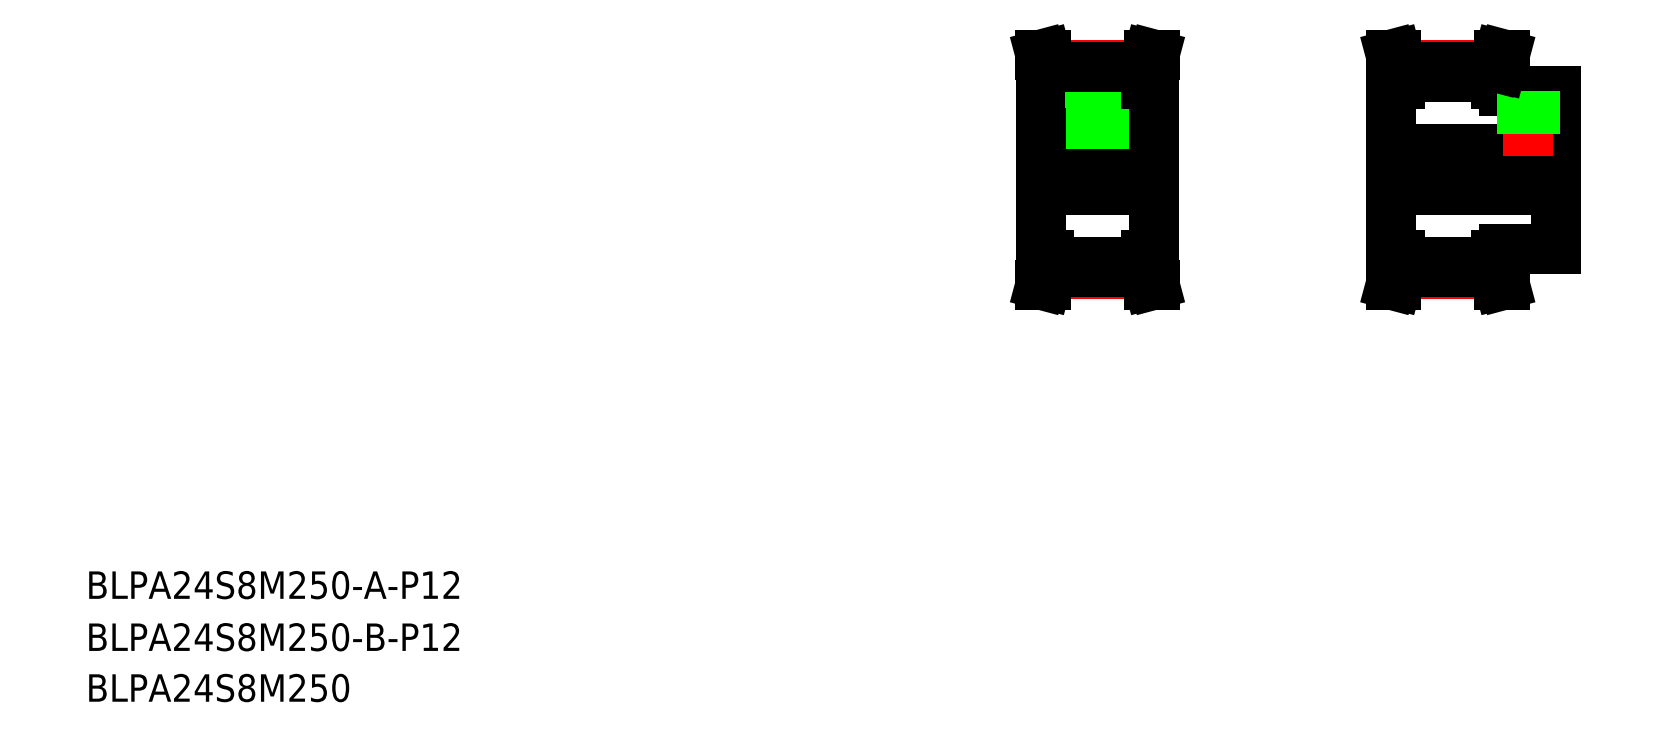
<metadata>
{"format":"dxf","ext":"dxf","renderer":"ezdxf+matplotlib","layout":"modelspace","background":"white","min_lineweight":24,"dpi":150}
</metadata>
<code>
0
SECTION
2
ENTITIES
0
LINE
8
CENTER
10
395.6
20
175.1
30
0
11
453.6
21
175.1
31
0
0
LINE
8
CENTER
10
403.1
20
205.7
30
0
11
431.1
21
205.7
31
0
0
LINE
8
CENTER
10
403.1
20
144.6
30
0
11
431.1
21
144.6
31
0
0
LINE
8
0
10
403.1
20
148.1
30
0
11
431.1
21
148.1
31
0
0
LINE
8
0
10
403.1
20
145.3
30
0
11
431.1
21
145.3
31
0
0
LINE
8
0
10
403.1
20
205
30
0
11
431.1
21
205
31
0
0
LINE
8
0
10
403.1
20
202.2
30
0
11
431.1
21
202.2
31
0
0
LINE
8
0
10
400.6
20
181.1
30
0
11
448.6
21
181.1
31
0
0
LINE
8
0
10
400.6
20
169.1
30
0
11
448.6
21
169.1
31
0
0
TEXT
8
0
10
20
20
34.81
30
0
40
8
1
BLPA24S8M250-B-P12
0
TEXT
8
0
10
20
20
50
30
0
40
8
1
BLPA24S8M250-A-P12
0
TEXT
8
0
10
20
20
20
30
0
40
8
1
BLPA24S8M250
0
LINE
8
CENTER
10
315
20
210.7
30
0
11
315
21
179.1
31
0
0
LINE
8
0
10
401.5
20
204.8
30
0
11
401.5
21
200.1
31
0
0
LINE
8
0
10
403.1
20
205
30
0
11
403.1
21
200.1
31
0
0
LINE
8
0
10
330.6
20
204.8
30
0
11
330.6
21
200.1
31
0
0
LINE
8
0
10
329
20
205
30
0
11
329
21
200.1
31
0
0
LINE
8
0
10
299.4
20
204.8
30
0
11
299.4
21
200.1
31
0
0
LINE
8
0
10
301
20
205
30
0
11
301
21
200.1
31
0
0
LINE
8
0
10
298.5
20
200.1
30
0
11
298.5
21
150.1
31
0
0
LINE
8
0
10
331.5
20
200.1
30
0
11
331.5
21
150.1
31
0
0
LINE
8
CENTER
10
301
20
144.6
30
0
11
329
21
144.6
31
0
0
LINE
8
0
10
301
20
145.3
30
0
11
329
21
145.3
31
0
0
LINE
8
0
10
301
20
148.1
30
0
11
329
21
148.1
31
0
0
LINE
8
0
10
299.4
20
145.5
30
0
11
299.4
21
150.1
31
0
0
LINE
8
0
10
301
20
145.3
30
0
11
301
21
150.1
31
0
0
LINE
8
0
10
298.3
20
141.6
30
0
11
299.4
21
145.5
31
0
0
LINE
8
0
10
298.3
20
141.6
30
0
11
300
21
141.6
31
0
0
LINE
8
0
10
300
20
141.6
30
0
11
301
21
145.3
31
0
0
LINE
8
0
10
298.5
20
150.1
30
0
11
301
21
150.1
31
0
0
LINE
8
0
10
330.6
20
145.5
30
0
11
330.6
21
150.1
31
0
0
LINE
8
0
10
329
20
145.3
30
0
11
329
21
150.1
31
0
0
LINE
8
0
10
329.9
20
141.6
30
0
11
329
21
145.3
31
0
0
LINE
8
0
10
331.6
20
141.6
30
0
11
329.9
21
141.6
31
0
0
LINE
8
0
10
331.6
20
141.6
30
0
11
330.6
21
145.5
31
0
0
LINE
8
0
10
331.5
20
150.1
30
0
11
329
21
150.1
31
0
0
LINE
8
CENTER
10
293.5
20
175.1
30
0
11
336.5
21
175.1
31
0
0
LINE
8
0
10
301
20
202.2
30
0
11
329
21
202.2
31
0
0
LINE
8
0
10
298.5
20
169.1
30
0
11
331.5
21
169.1
31
0
0
LINE
8
0
10
298.5
20
181.1
30
0
11
331.5
21
181.1
31
0
0
LINE
8
0
10
298.5
20
200.1
30
0
11
301
21
200.1
31
0
0
LINE
8
0
10
313.4
20
193.1
30
0
11
313.4
21
181.1
31
0
0
LINE
8
0
10
313
20
193.1
30
0
11
313
21
181.1
31
0
0
LINE
8
0
10
317
20
193.1
30
0
11
317
21
181.1
31
0
0
LINE
8
0
10
316.6
20
193.1
30
0
11
316.6
21
181.1
31
0
0
LINE
8
0
10
312.7
20
193.1
30
0
11
317.2
21
193.1
31
0
0
LINE
8
0
10
312.7
20
199.9
30
0
11
312.7
21
199.9
31
0
0
LINE
8
0
10
312.7
20
197.7
30
0
11
312.7
21
197.7
31
0
0
LINE
8
0
10
312.7
20
202.2
30
0
11
312.7
21
193.1
31
0
0
LINE
8
0
10
317.2
20
202.2
30
0
11
317.2
21
193.1
31
0
0
LINE
8
0
10
331.5
20
200.1
30
0
11
329
21
200.1
31
0
0
LINE
8
0
10
400.6
20
200.1
30
0
11
400.6
21
150.1
31
0
0
LINE
8
0
10
403.1
20
145.3
30
0
11
403.1
21
150.1
31
0
0
LINE
8
0
10
401.5
20
145.5
30
0
11
401.5
21
150.1
31
0
0
LINE
8
0
10
402.1
20
141.6
30
0
11
403.1
21
145.3
31
0
0
LINE
8
0
10
400.5
20
141.6
30
0
11
402.1
21
141.6
31
0
0
LINE
8
0
10
400.5
20
141.6
30
0
11
401.5
21
145.5
31
0
0
LINE
8
0
10
400.6
20
150.1
30
0
11
403.1
21
150.1
31
0
0
LINE
8
0
10
400.6
20
200.1
30
0
11
403.1
21
200.1
31
0
0
LINE
8
CENTER
10
301
20
205.7
30
0
11
329
21
205.7
31
0
0
LINE
8
0
10
301
20
205
30
0
11
329
21
205
31
0
0
LINE
8
0
10
298.3
20
208.6
30
0
11
299.4
21
204.8
31
0
0
LINE
8
0
10
300
20
208.6
30
0
11
301
21
205
31
0
0
LINE
8
0
10
298.3
20
208.6
30
0
11
300
21
208.6
31
0
0
LINE
8
0
10
329.9
20
208.6
30
0
11
329
21
205
31
0
0
LINE
8
0
10
331.6
20
208.6
30
0
11
330.6
21
204.8
31
0
0
LINE
8
0
10
331.6
20
208.6
30
0
11
329.9
21
208.6
31
0
0
LINE
8
0
10
400.5
20
208.6
30
0
11
401.5
21
204.8
31
0
0
LINE
8
0
10
400.5
20
208.6
30
0
11
402.1
21
208.6
31
0
0
LINE
8
0
10
402.1
20
208.6
30
0
11
403.1
21
205
31
0
0
LINE
8
0
10
432.7
20
204.8
30
0
11
432.7
21
200.1
31
0
0
LINE
8
0
10
431.1
20
205
30
0
11
431.1
21
200.1
31
0
0
LINE
8
0
10
448.6
20
198.1
30
0
11
448.6
21
152.1
31
0
0
LINE
8
0
10
433.6
20
152.1
30
0
11
448.6
21
152.1
31
0
0
LINE
8
0
10
431.1
20
145.3
30
0
11
431.1
21
150.1
31
0
0
LINE
8
0
10
432.7
20
145.5
30
0
11
432.7
21
150.1
31
0
0
LINE
8
0
10
433.7
20
141.6
30
0
11
432.7
21
145.5
31
0
0
LINE
8
0
10
433.7
20
141.6
30
0
11
432.1
21
141.6
31
0
0
LINE
8
0
10
432.1
20
141.6
30
0
11
431.1
21
145.3
31
0
0
LINE
8
0
10
433.6
20
152.1
30
0
11
433.6
21
150.1
31
0
0
LINE
8
0
10
433.6
20
150.1
30
0
11
431.1
21
150.1
31
0
0
LINE
8
CENTER
10
440.6
20
200.1
30
0
11
440.6
21
179.1
31
0
0
LINE
8
0
10
433.6
20
198.1
30
0
11
448.6
21
198.1
31
0
0
LINE
8
0
10
433.6
20
200.1
30
0
11
433.6
21
198.1
31
0
0
LINE
8
0
10
433.6
20
200.1
30
0
11
431.1
21
200.1
31
0
0
LINE
8
0
10
442.6
20
198.1
30
0
11
442.6
21
181.1
31
0
0
LINE
8
0
10
442.2
20
198.1
30
0
11
442.2
21
181.1
31
0
0
LINE
8
0
10
438.6
20
198.1
30
0
11
438.6
21
181.1
31
0
0
LINE
8
0
10
439
20
198.1
30
0
11
439
21
181.1
31
0
0
LINE
8
0
10
432.1
20
208.6
30
0
11
431.1
21
205
31
0
0
LINE
8
0
10
433.7
20
208.6
30
0
11
432.1
21
208.6
31
0
0
LINE
8
0
10
433.7
20
208.6
30
0
11
432.7
21
204.8
31
0
0
ENDSEC
0
EOF

</code>
